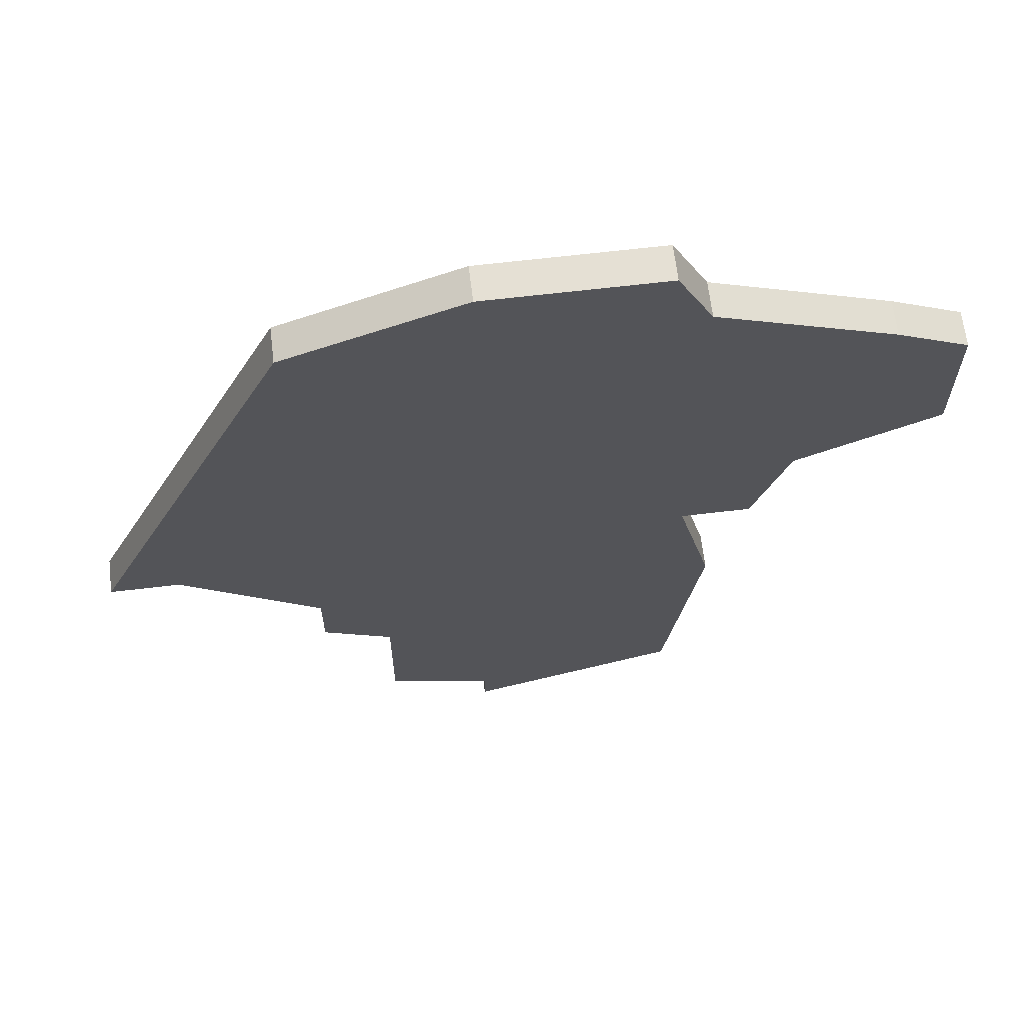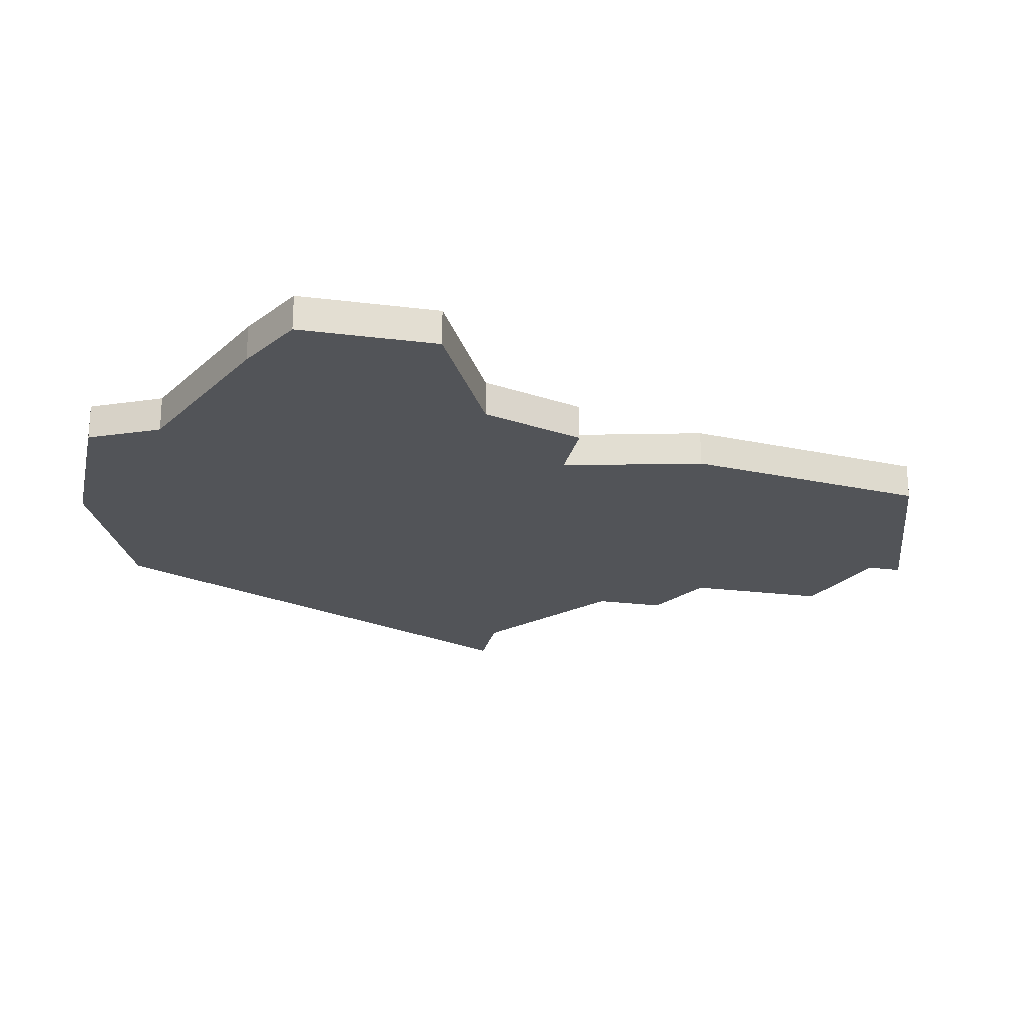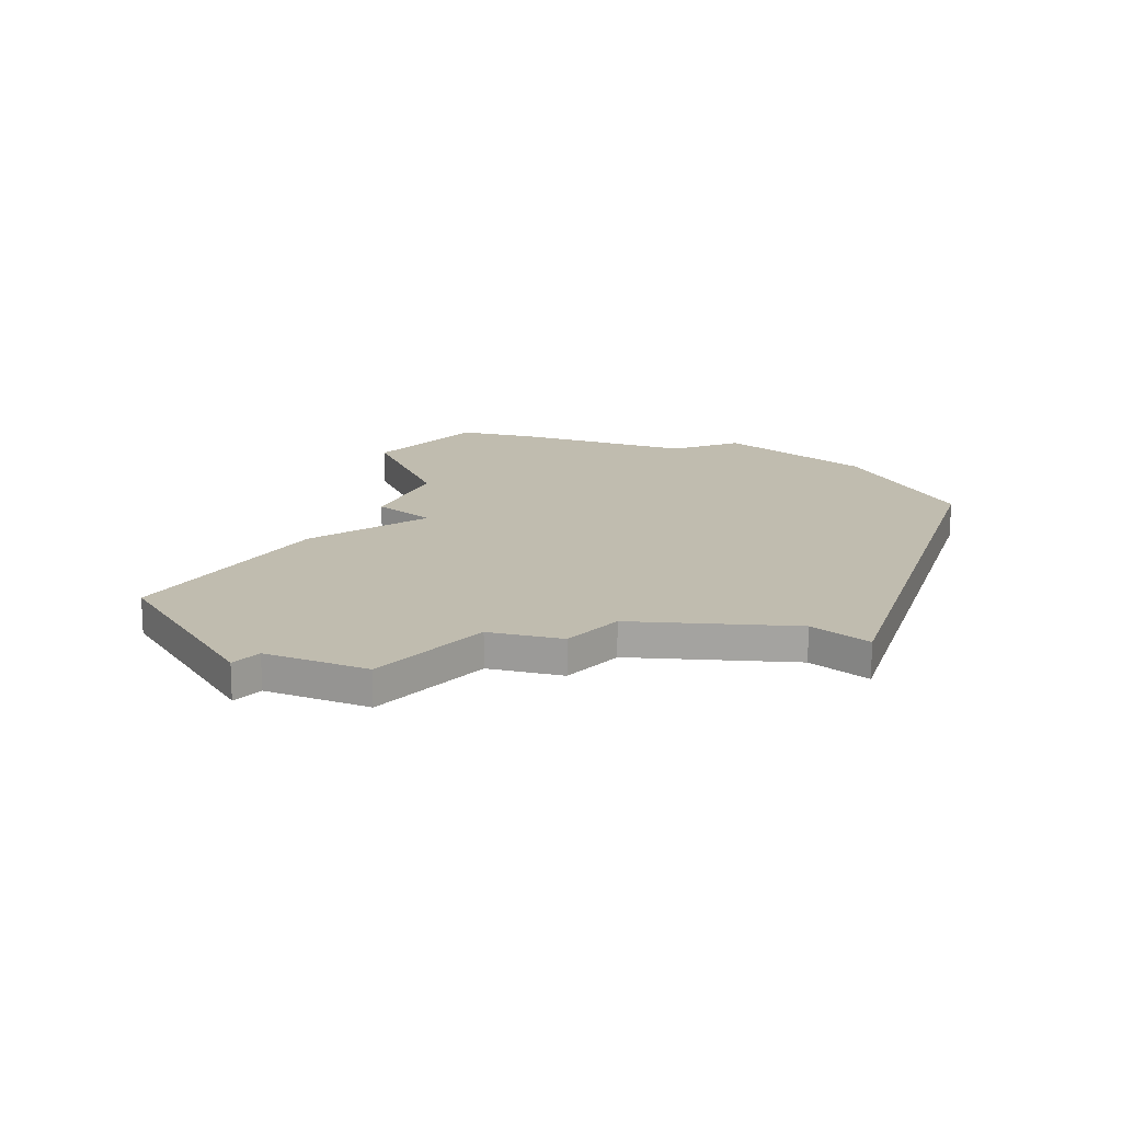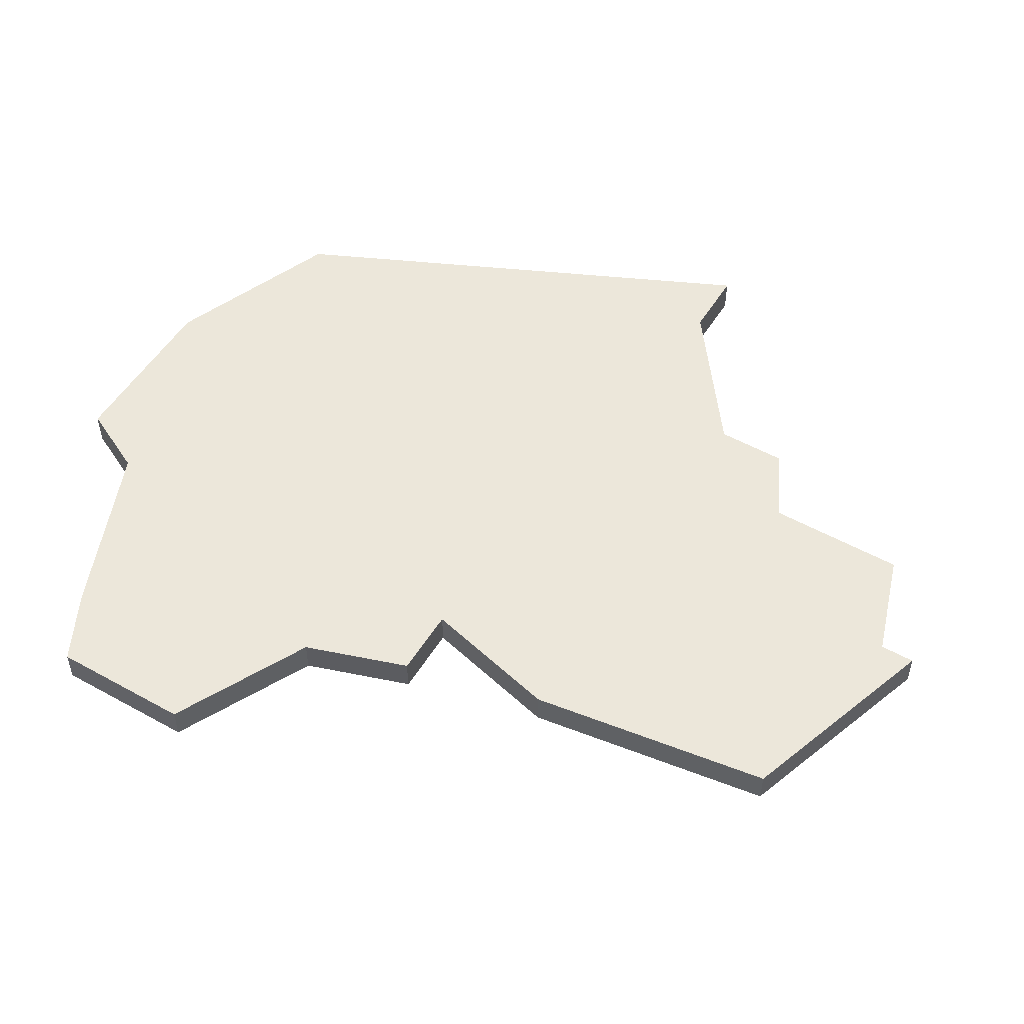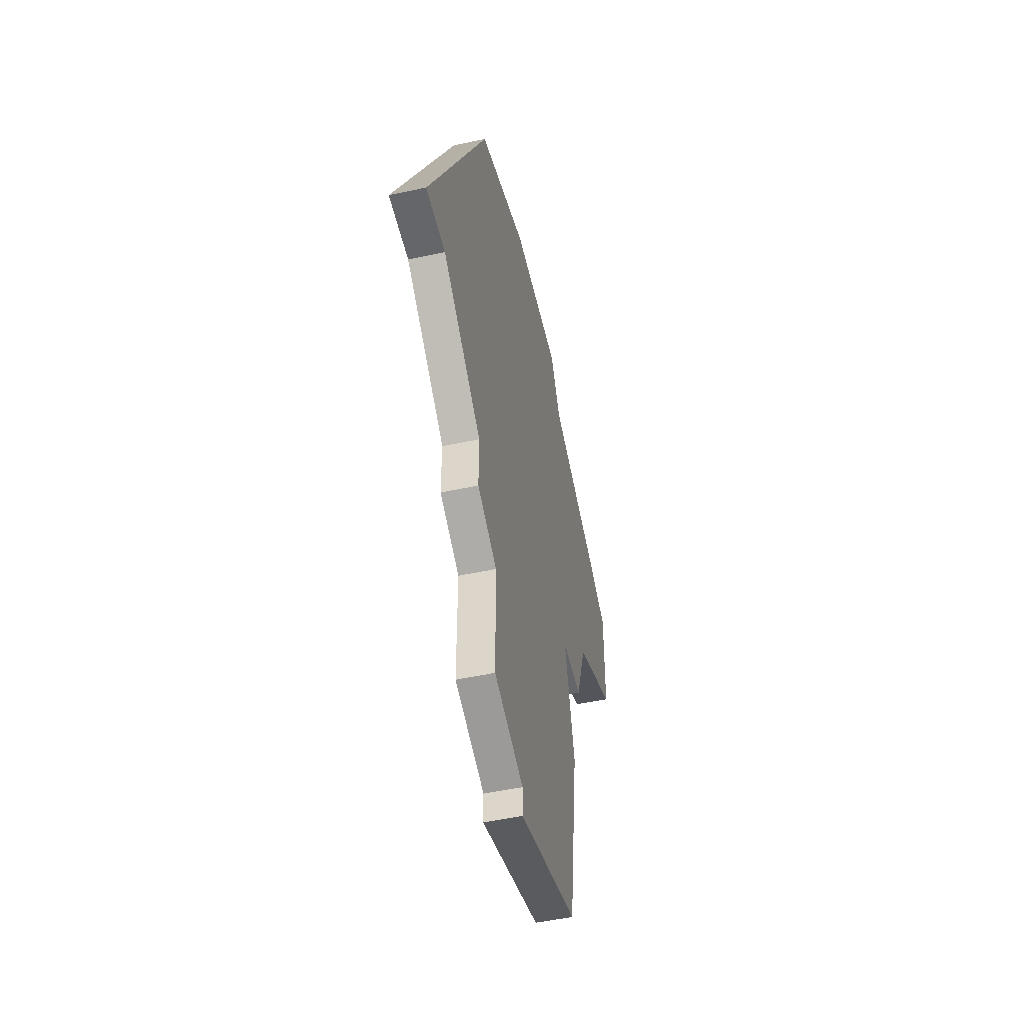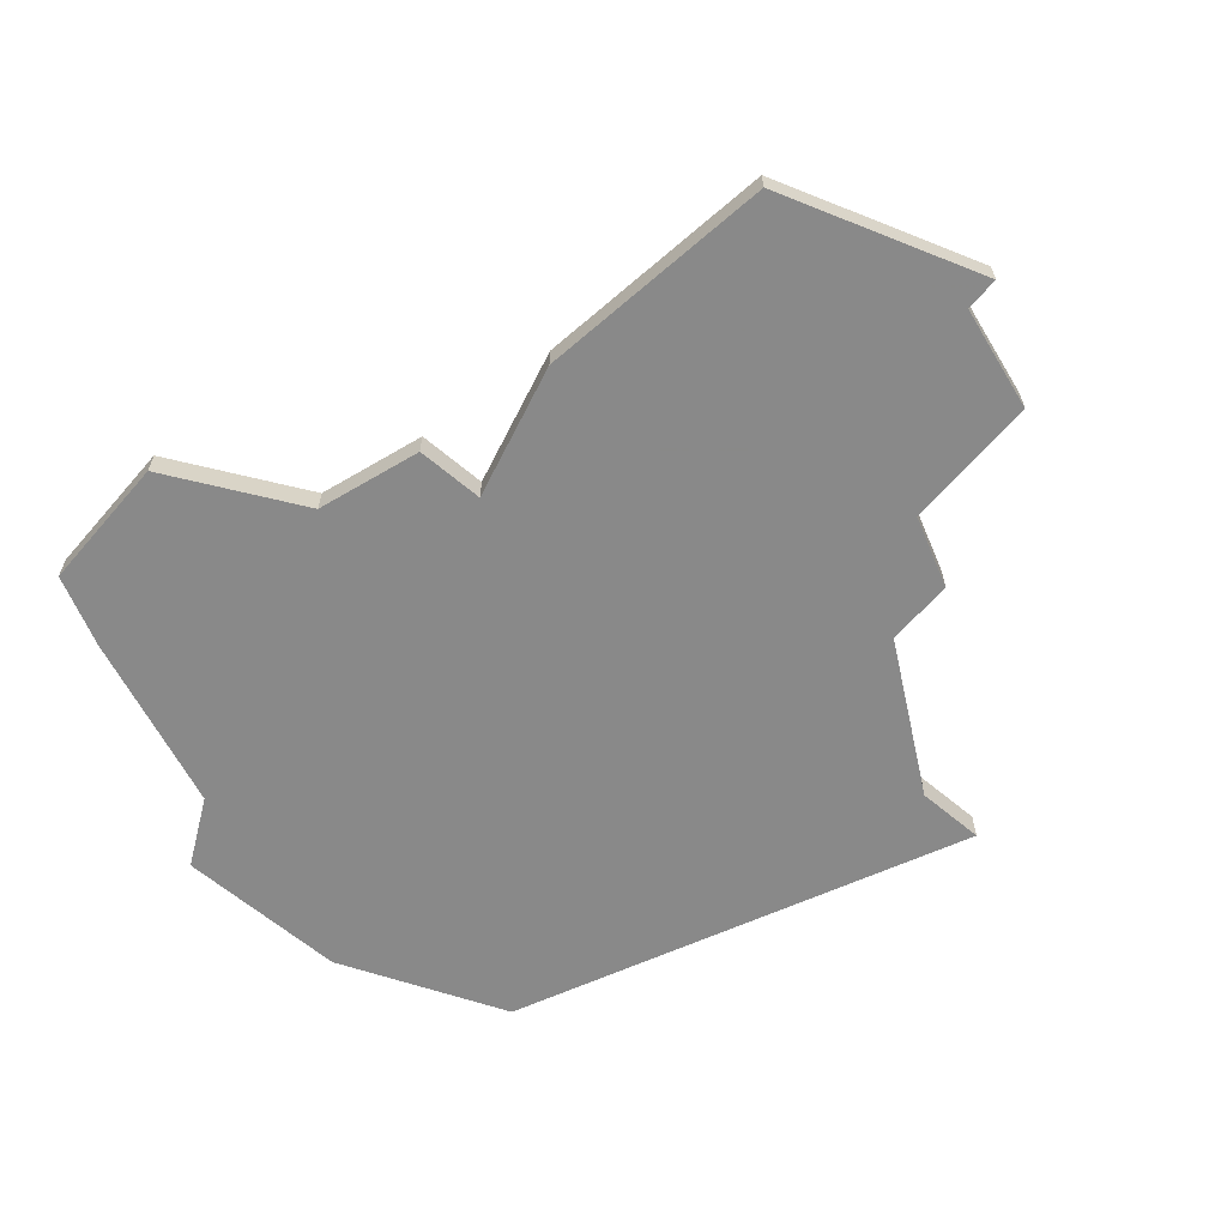
<metadata>
{"format":"obj","ext":"obj","renderer":"f3d","projection":"perspective","resolution":1024,"background":"white","views":[{"elev":65.4,"azim":173.2,"up":"+Y"},{"elev":-22.9,"azim":-102.2,"up":"+Z"},{"elev":16.3,"azim":41.7,"up":"+Z"},{"elev":52.2,"azim":-59.1,"up":"+Z"},{"elev":-51.9,"azim":103.0,"up":"+Y"},{"elev":-63.0,"azim":-40.6,"up":"+Z"}]}
</metadata>
<code>
v 3394 -350 0
v 3394 -350 1
v 3394 -346 0
v 3394 -346 1
v 3402 -341 0
v 3402 -341 1
v 3410 -366 0
v 3410 -366 1
v 3410 -362 0
v 3410 -362 1
v 3418 -356 0
v 3418 -356 1
v 3401 -366 0
v 3401 -366 1
v 3401 -343 0
v 3401 -343 1
v 3401 -355 0
v 3401 -355 1
v 3400 -359 0
v 3400 -359 1
v 3416 -356 0
v 3416 -356 1
v 3399 -355 0
v 3399 -355 1
v 3407 -341 0
v 3407 -341 1
v 3407 -367 0
v 3407 -367 1
v 3407 -368 0
v 3407 -368 1
v 3398 -352 0
v 3398 -352 1
v 3396 -345 0
v 3396 -345 1
v 3412 -359 0
v 3412 -359 1
v 3412 -343 0
v 3412 -343 1
v 3412 -361 0
v 3412 -361 1
f 17 23 31
f 9 19 17
f 17 15 25
f 15 17 31
f 33 1 3
f 31 1 33
f 15 5 25
f 33 15 31
f 13 19 9
f 13 27 29
f 35 39 9
f 27 9 7
f 9 17 35
f 25 37 17
f 37 35 17
f 11 21 37
f 35 37 21
f 27 13 9
f 32 24 18
f 18 20 10
f 26 16 18
f 32 18 16
f 4 2 34
f 34 2 32
f 26 6 16
f 32 16 34
f 10 20 14
f 30 28 14
f 10 40 36
f 8 10 28
f 36 18 10
f 18 38 26
f 18 36 38
f 38 22 12
f 22 38 36
f 10 14 28
f 4 34 3
f 3 34 33
f 2 4 1
f 1 4 3
f 32 2 31
f 31 2 1
f 24 32 23
f 23 32 31
f 18 24 17
f 17 24 23
f 20 18 19
f 19 18 17
f 14 20 13
f 13 20 19
f 30 14 29
f 29 14 13
f 28 30 27
f 27 30 29
f 8 28 7
f 7 28 27
f 10 8 9
f 9 8 7
f 40 10 39
f 39 10 9
f 36 40 35
f 35 40 39
f 22 36 21
f 21 36 35
f 12 22 11
f 11 22 21
f 38 12 37
f 37 12 11
f 26 38 25
f 25 38 37
f 6 26 5
f 5 26 25
f 34 16 33
f 33 16 15
f 16 6 15
f 15 6 5

</code>
